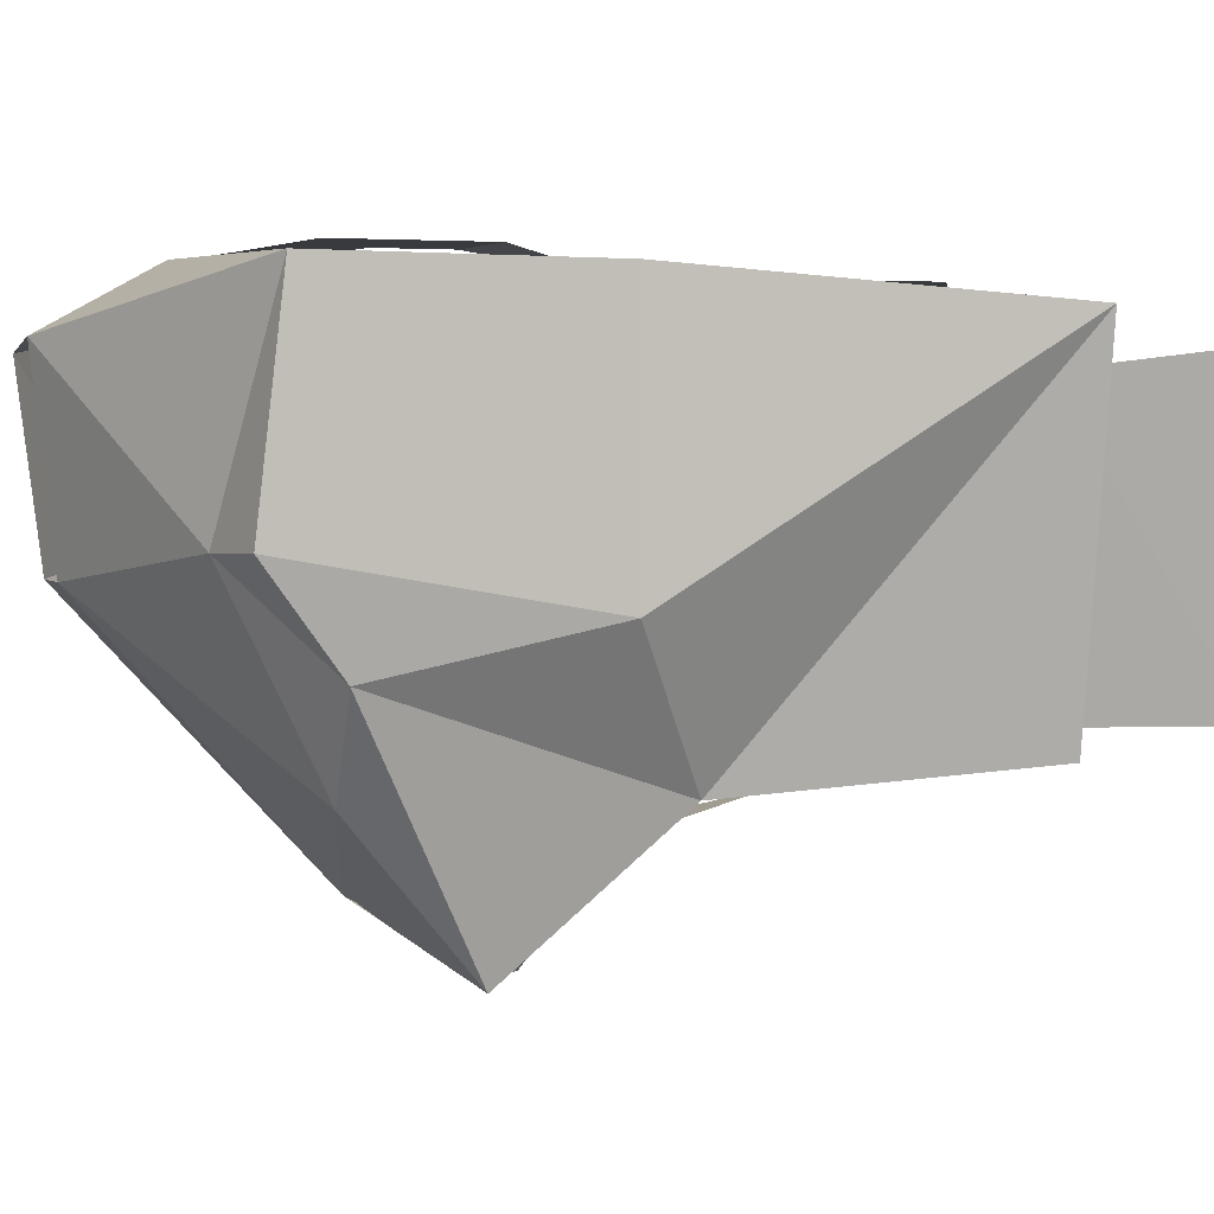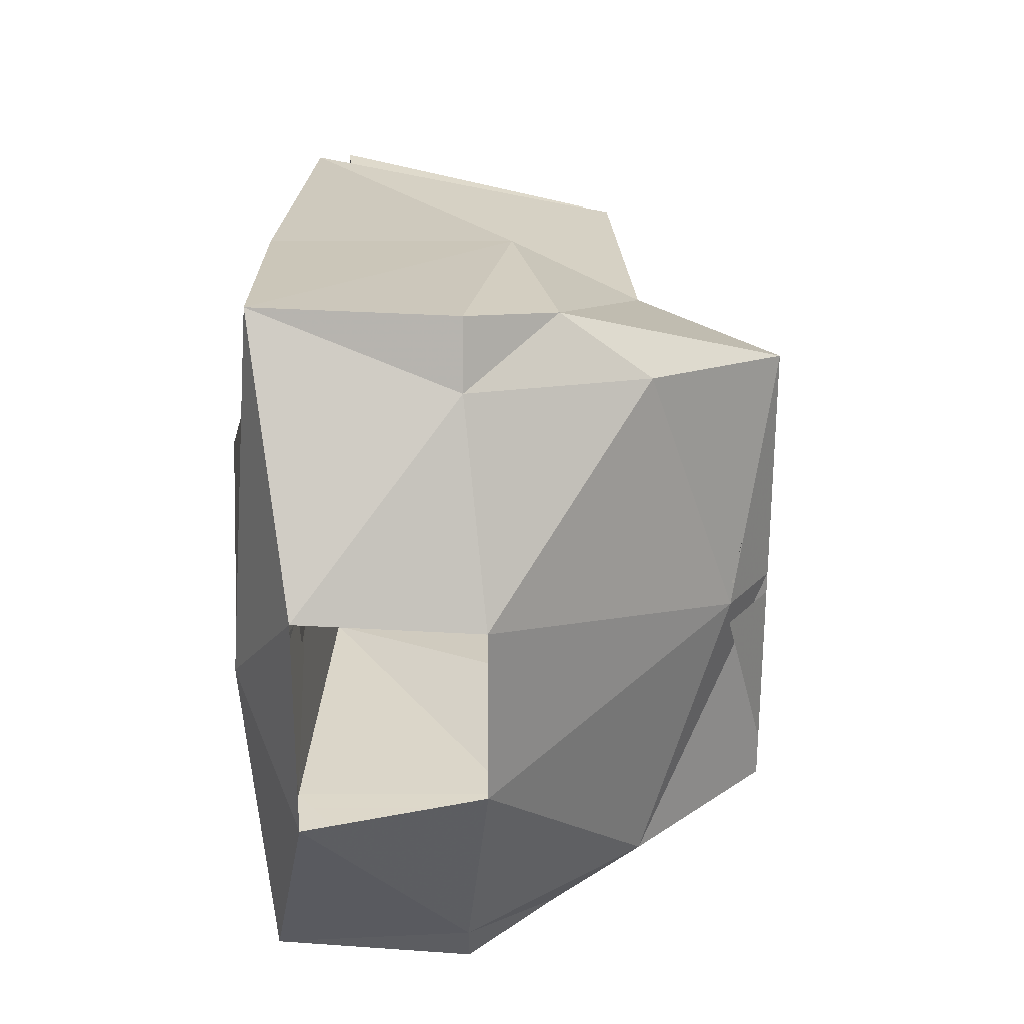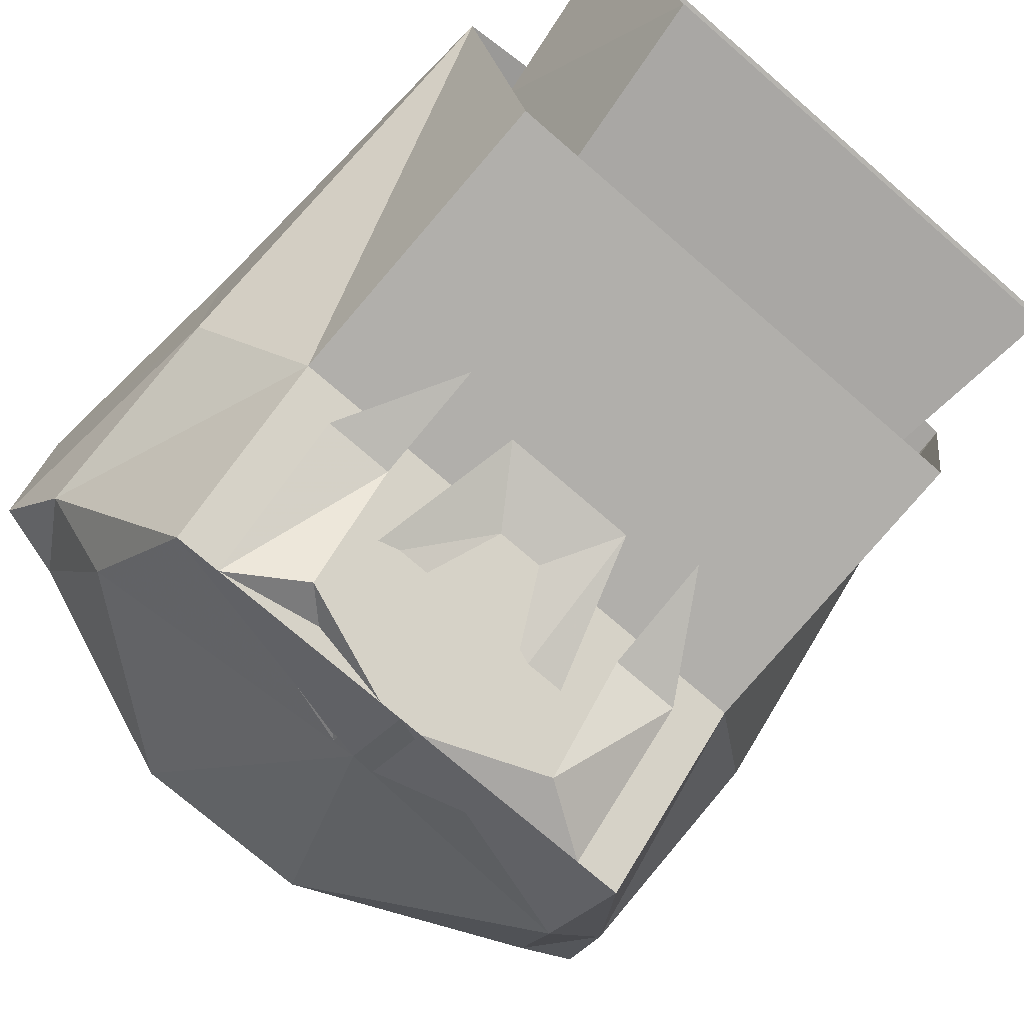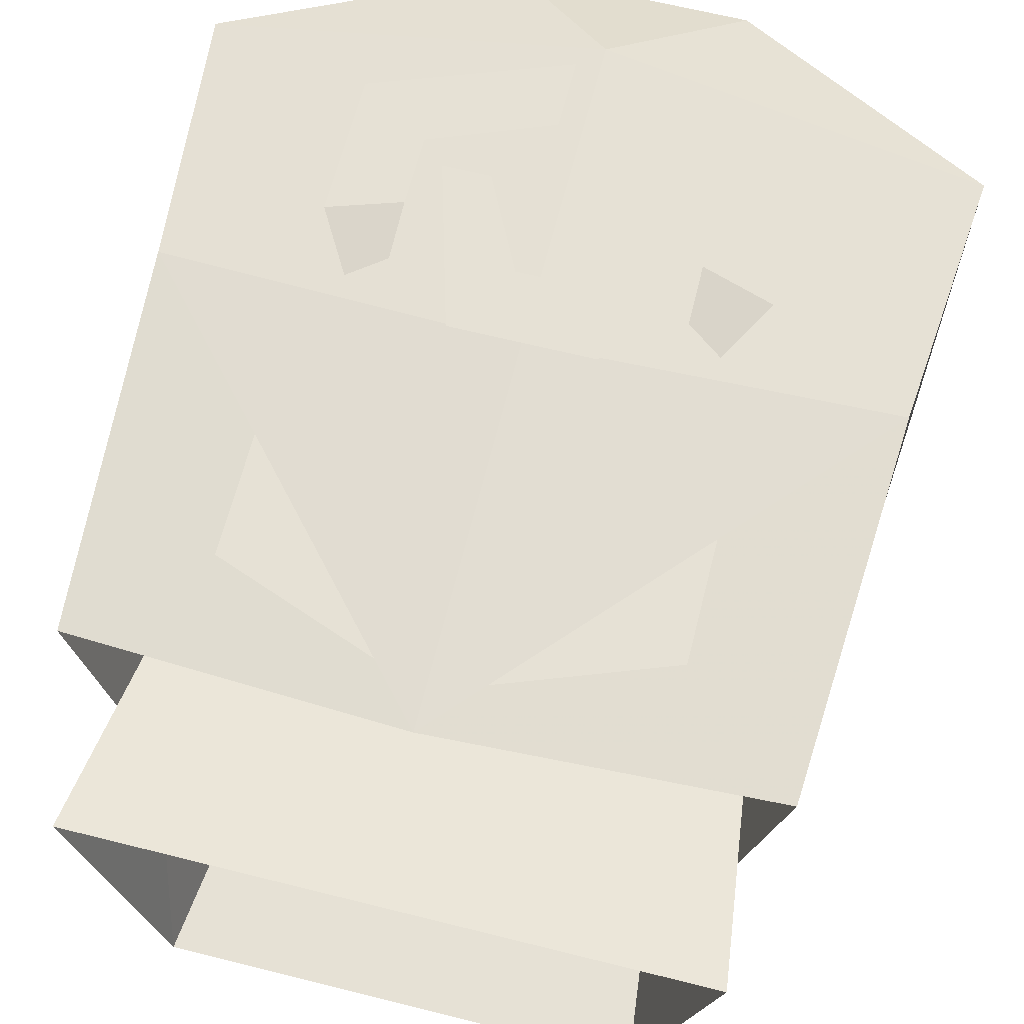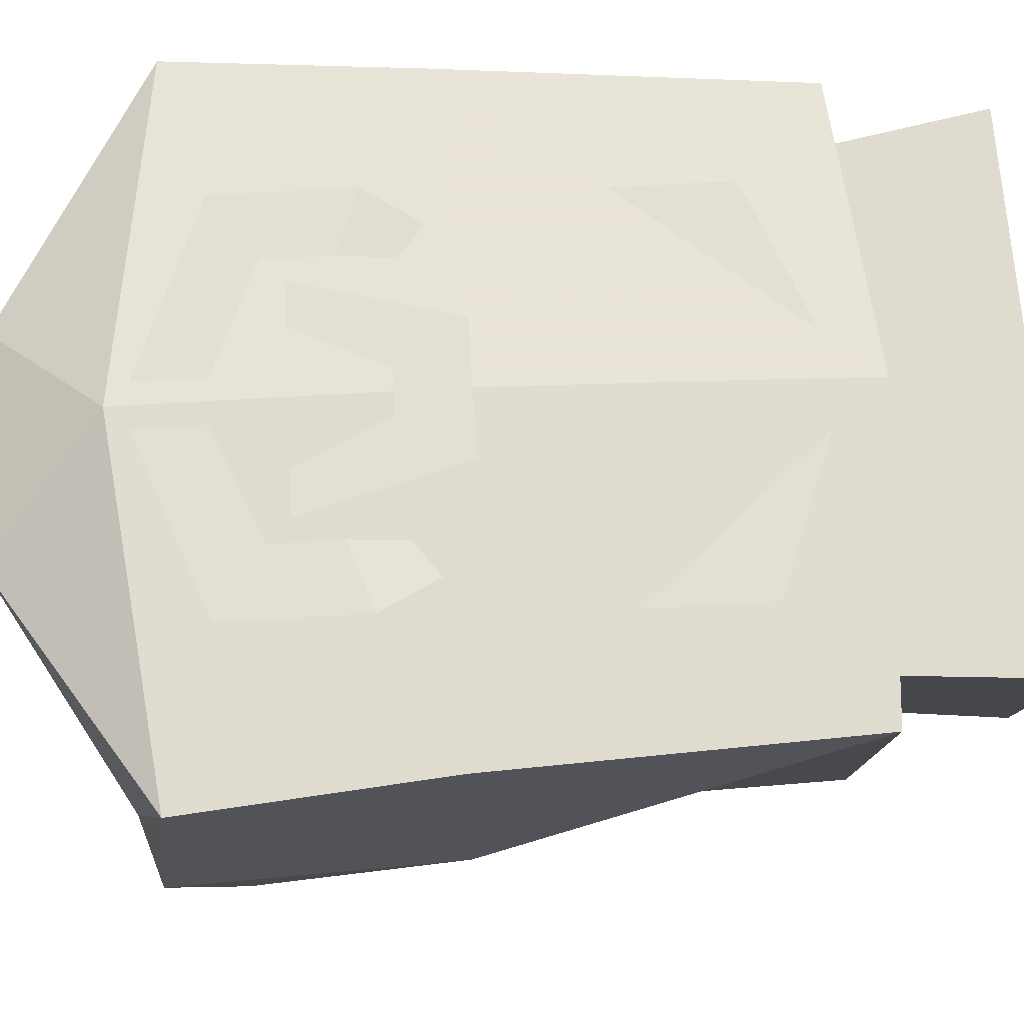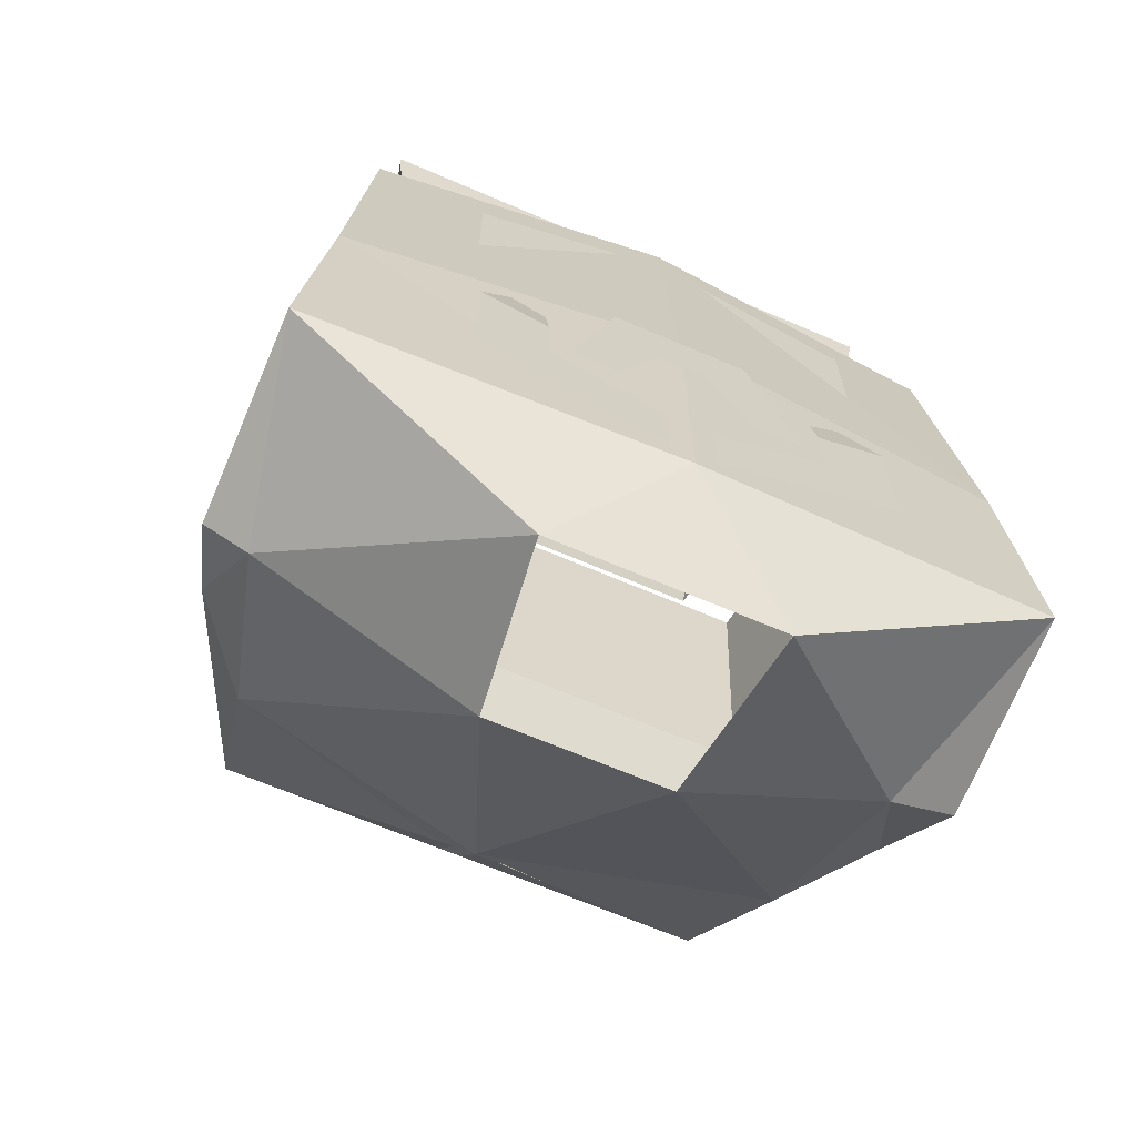
<metadata>
{"format":"obj","ext":"obj","renderer":"f3d","projection":"perspective","resolution":1024,"background":"white","views":[{"elev":1.3,"azim":76.6,"up":"+Z"},{"elev":-63.8,"azim":90.0,"up":"+Y"},{"elev":-74.7,"azim":139.1,"up":"+Z"},{"elev":64.5,"azim":-165.8,"up":"+Z"},{"elev":66.3,"azim":86.6,"up":"+Z"},{"elev":-66.4,"azim":-23.3,"up":"+Y"}]}
</metadata>
<code>
v -0.007812 -1.141 0.0625
v -0.02344 -1.117 0.0625
v -0.03906 -1.172 0.0625
v -0.02344 -1.172 0.0625
v 0.007812 -1.141 0.0625
v 0.02344 -1.117 0.0625
v 0.02344 -1.172 0.0625
v 0.03906 -1.172 0.0625
v -0.04688 -1.18 0.0625
v -0.07031 -1.195 0.0625
v -0.007812 -1.219 0.0625
v -0.007812 -1.195 0.0625
v -0.04688 -1.156 0.0625
v -0.07031 -1.148 0.0625
v -0.04688 -1.109 0.05469
v 0.007812 -1.195 0.0625
v 0.007812 -1.219 0.0625
v 0.07031 -1.195 0.0625
v 0.04688 -1.18 0.0625
v 0.07031 -1.148 0.0625
v 0.04688 -1.156 0.0625
v 0.04688 -1.109 0.05469
v 0.04688 -1.047 0.05469
v 0.07031 -1.031 0.05469
v 0.007812 -1.008 0.05469
v 0.007812 -1.031 0.05469
v 0.04688 -1.07 0.05469
v 0.07031 -1.086 0.05469
v 0.03906 -1.102 0.05469
v -0.007812 -1.031 0.05469
v -0.007812 -1.008 0.05469
v -0.07031 -1.031 0.05469
v -0.04688 -1.047 0.05469
v -0.07031 -1.086 0.05469
v -0.04688 -1.07 0.05469
v -0.03906 -1.102 0.05469
v 0.007812 -1.086 0.05469
v 0.02344 -1.109 0.05469
v 0.03906 -1.055 0.05469
v 0.02344 -1.055 0.05469
v -0.007812 -1.086 0.05469
v -0.02344 -1.109 0.05469
v -0.02344 -1.055 0.05469
v -0.03906 -1.055 0.05469
v -0.02344 -1.133 -0.1016
v -0.03906 -1.133 -0.1016
v -0.02344 -1.078 -0.07812
v -0.007812 -1.102 -0.08594
v 0.02344 -1.078 -0.07812
v 0.007812 -1.102 -0.08594
v 0.03906 -1.133 -0.1016
v 0.02344 -1.133 -0.1016
v -0.007812 -1.156 -0.125
v -0.007812 -1.18 -0.1094
v -0.07031 -1.156 -0.125
v -0.04688 -1.141 -0.125
v -0.07031 -1.109 -0.08594
v -0.04688 -1.109 -0.08594
v -0.04688 -1.07 -0.07812
v 0.04688 -1.141 -0.125
v 0.07031 -1.156 -0.125
v 0.007812 -1.18 -0.1094
v 0.007812 -1.156 -0.125
v 0.04688 -1.109 -0.08594
v 0.07031 -1.109 -0.08594
v 0.04688 -1.07 -0.07812
v 0.08594 -1.008 0.03125
v 0.0625 -1.016 -0.0625
v 0.07031 -0.9453 -0.0625
v 0.09375 -0.9453 0.03906
v -0.09375 -1.008 0.03125
v -0.1016 -0.9453 0.03906
v -0.07031 -1.016 -0.0625
v -0.07812 -0.9453 -0.0625
v 0.125 -1.219 -0.01562
v 0.1172 -1.195 -0.04688
v 0.1172 -1.125 -0.03125
v 0.125 -1.211 0.05469
v 0.1172 -1.125 0.05469
v 0 -1.227 0.0625
v 0.03906 -1.266 0.03906
v 0.1016 -1.227 -0.01562
v 0.09375 -1.195 -0.07812
v 0.08594 -1.156 -0.125
v 0.08594 -1.102 -0.07812
v 0.1094 -1 0.04688
v 0 -0.9922 0.05469
v 0 -1.117 0.0625
v -0.1172 -1.125 0.05469
v -0.125 -1.211 0.05469
v -0.03906 -1.266 0.03906
v -0.125 -1.219 -0.01562
v -0.1172 -1.125 -0.03125
v -0.1172 -1.195 -0.04688
v -0.1094 -1.227 -0.01562
v -0.03125 -1.258 -0.02344
v -0.09375 -1.195 -0.07812
v 0 -1.18 -0.1094
v 0.03125 -1.258 -0.02344
v 0 -1.156 -0.125
v -0.08594 -1.156 -0.125
v -0.08594 -1.102 -0.07812
v 0 -1.102 -0.07812
v -0.1094 -1 0.04688
v -0.08594 -1 -0.07031
v 0.08594 -1 -0.07031
f 1 2 3
f 1 3 4
f 5 6 2
f 5 2 1
f 7 8 6
f 7 6 5
f 9 10 11
f 9 11 12
f 13 14 10
f 13 10 9
f 13 15 14
f 16 17 18
f 16 18 19
f 19 18 20
f 19 20 21
f 21 20 22
f 23 24 25
f 23 25 26
f 27 28 24
f 27 24 23
f 27 29 28
f 30 31 32
f 30 32 33
f 33 32 34
f 33 34 35
f 35 34 36
f 37 38 39
f 37 39 40
f 41 42 38
f 41 38 37
f 43 44 42
f 43 42 41
f 45 46 47
f 45 47 48
f 48 47 49
f 48 49 50
f 50 49 51
f 50 51 52
f 53 54 55
f 53 55 56
f 56 55 57
f 56 57 58
f 58 57 59
f 60 61 62
f 60 62 63
f 64 65 61
f 64 61 60
f 64 66 65
f 67 68 69
f 67 69 70
f 67 70 71
f 71 70 72
f 71 72 73
f 73 72 74
f 73 74 68
f 68 74 69
f 75 76 77
f 75 77 78
f 75 78 79
f 75 79 77
f 77 79 78
f 78 82 75
f 75 82 76
f 76 82 83
f 76 83 84
f 76 84 85
f 76 85 77
f 77 85 86
f 77 86 79
f 92 90 89
f 92 89 93
f 92 93 94
f 92 94 95
f 92 95 90
f 101 97 94
f 101 94 102
f 102 94 93
f 102 93 104
f 102 104 105
f 85 106 86
f 89 104 93
f 95 94 97
f 78 79 80
f 79 86 87
f 79 87 88
f 79 88 80
f 80 88 89
f 80 89 90
f 100 98 97
f 100 97 101
f 100 101 102
f 100 102 103
f 100 103 84
f 100 84 98
f 98 84 83
f 102 105 103
f 103 105 106
f 103 106 85
f 103 85 84
f 87 89 88
f 89 87 104
f 78 80 81
f 78 81 82
f 80 90 91
f 80 91 81
f 90 95 91
f 91 95 96
f 96 95 97
f 96 97 98
f 96 98 99
f 99 98 83
f 99 83 82
f 99 82 81

</code>
